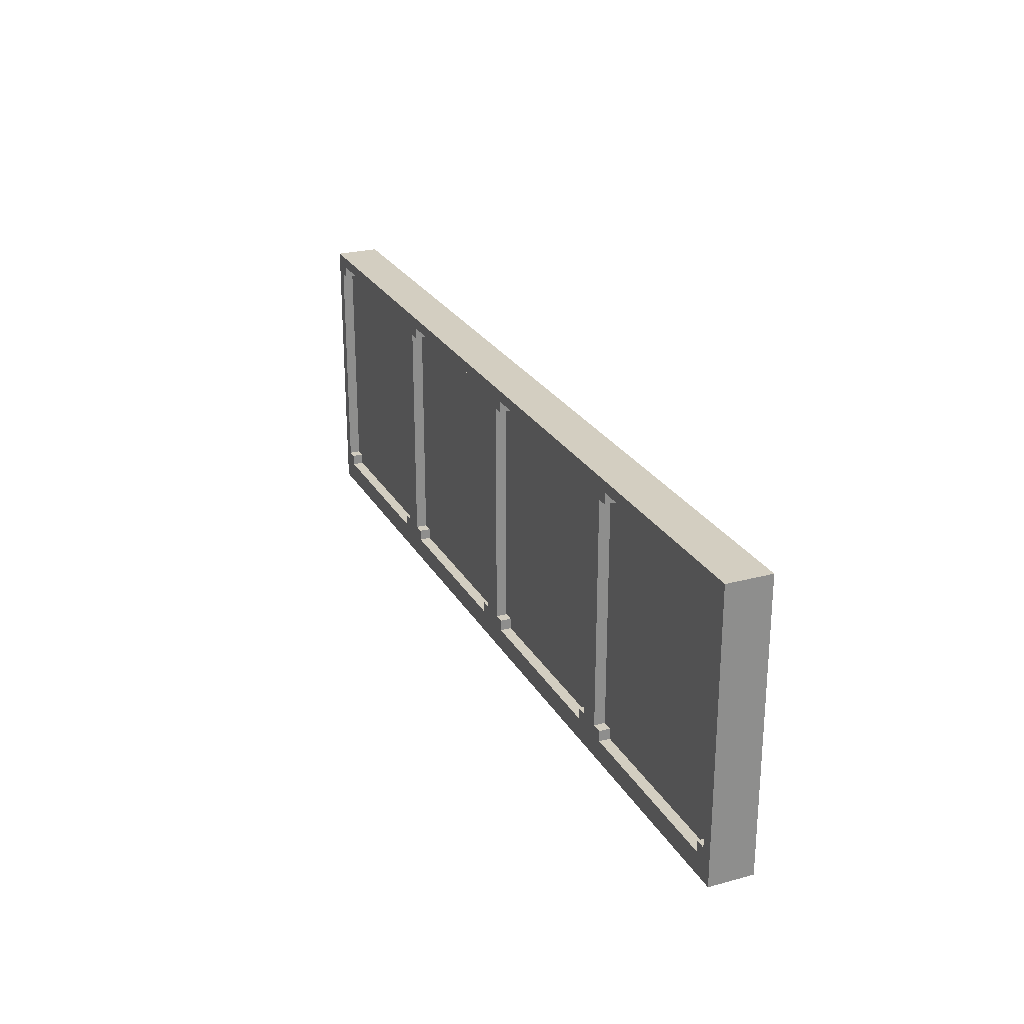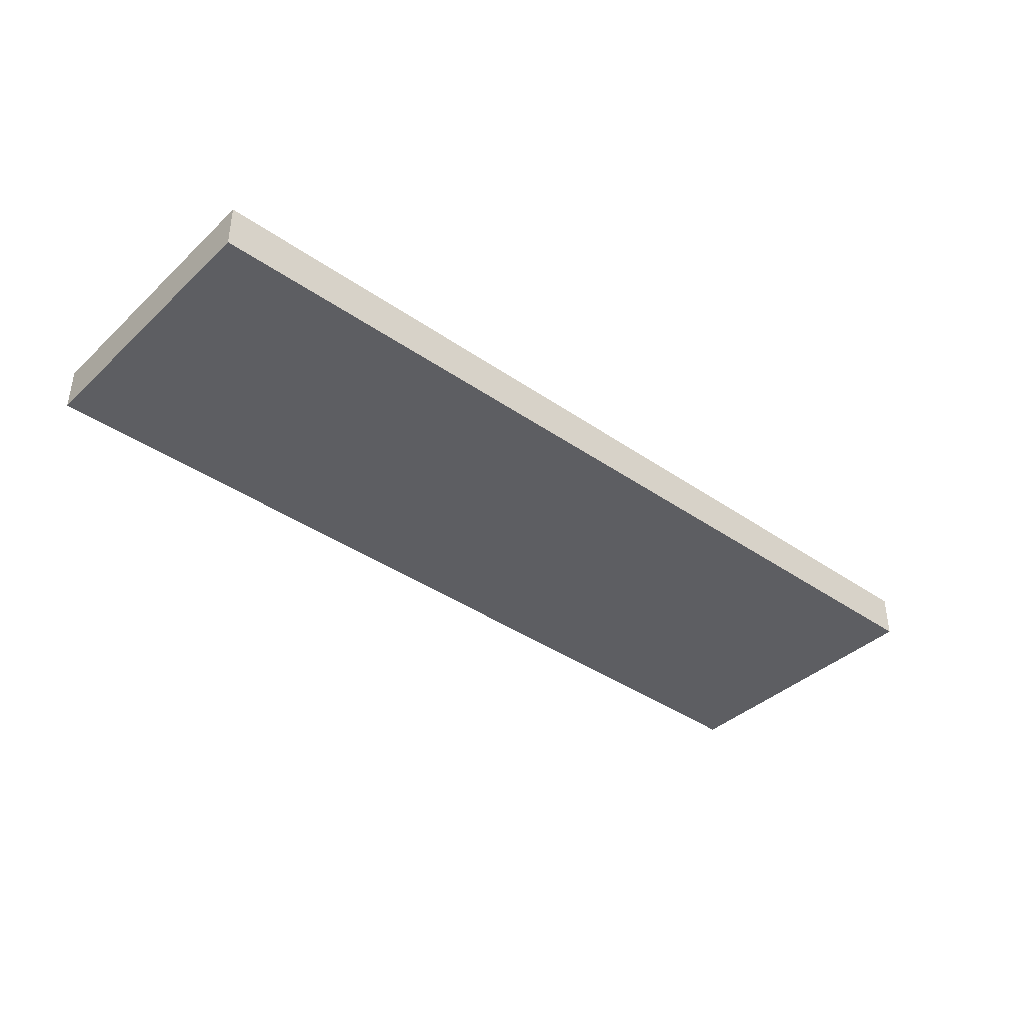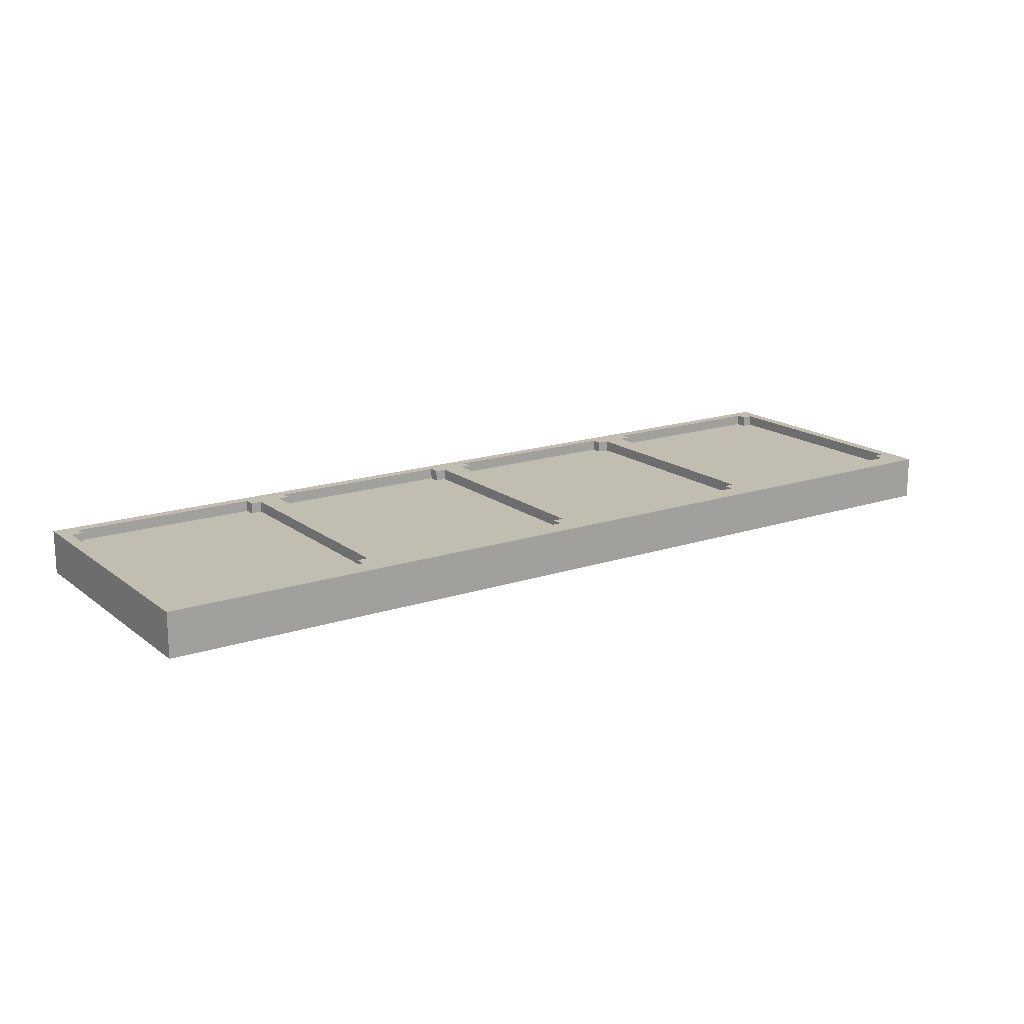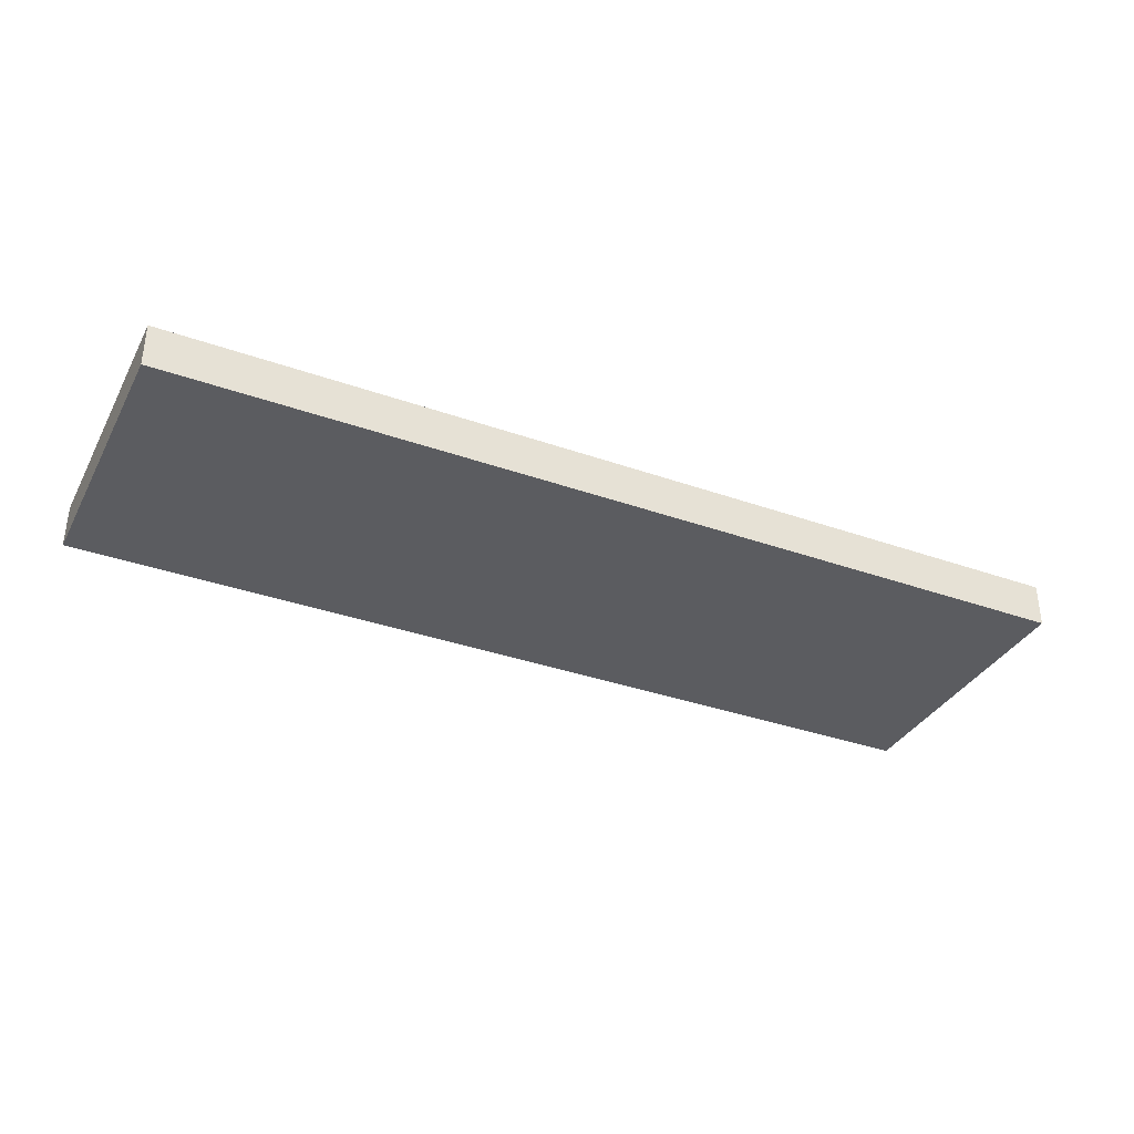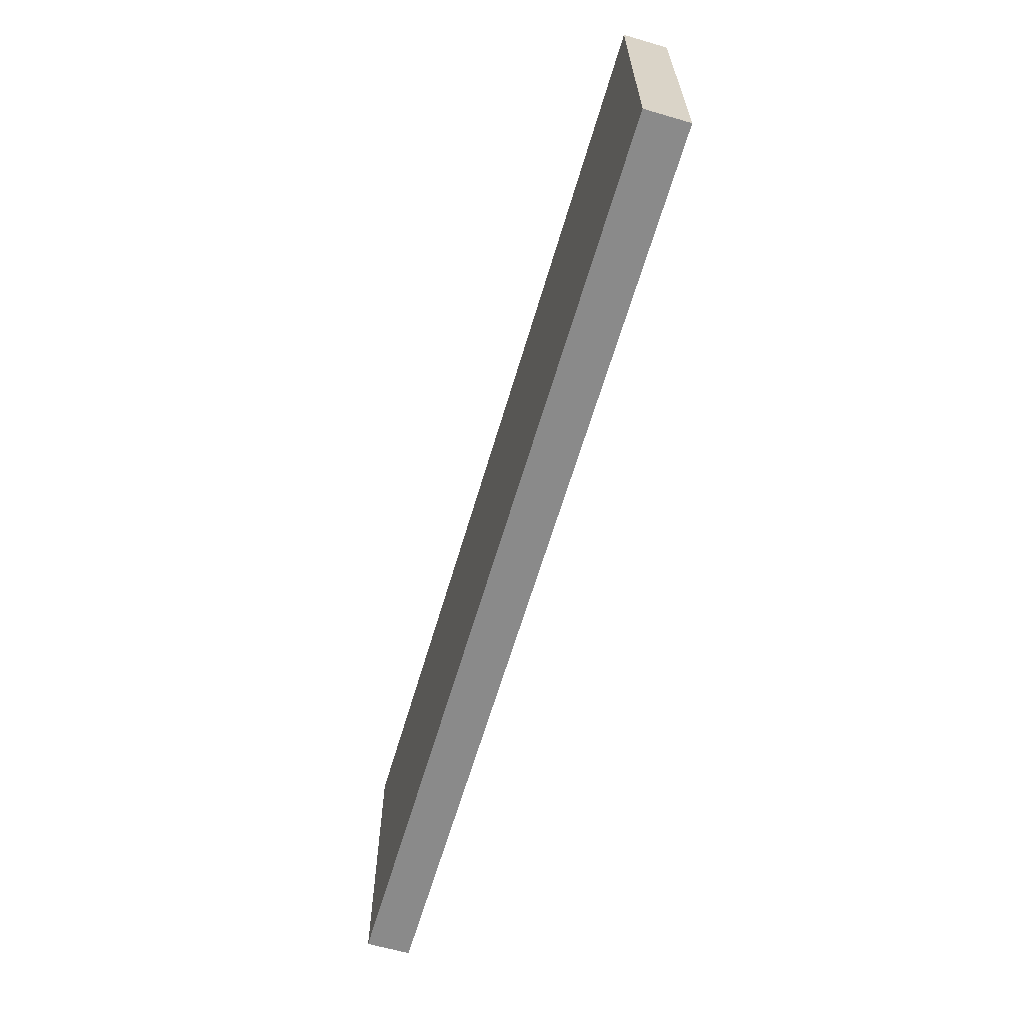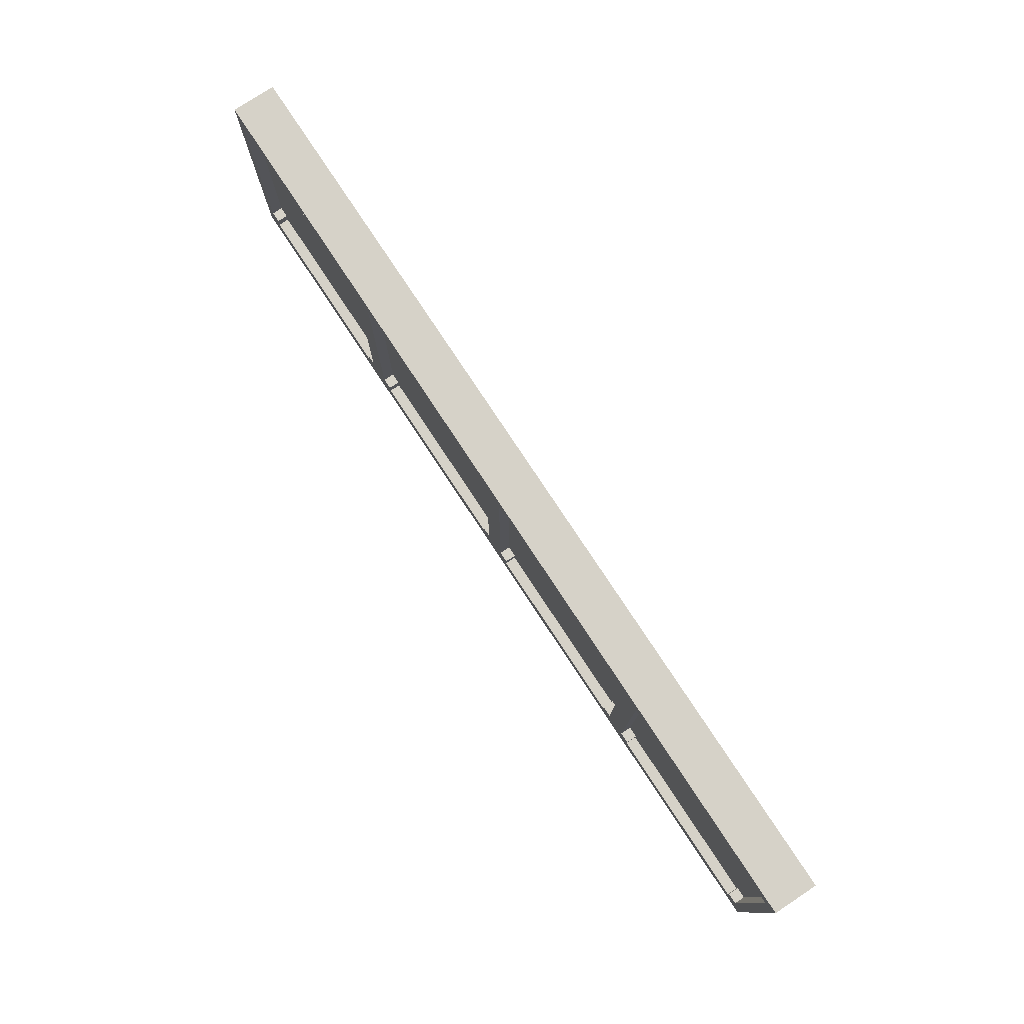
<metadata>
{"format":"obj","ext":"obj","renderer":"f3d","projection":"perspective","resolution":1024,"background":"white","views":[{"elev":25.3,"azim":66.5,"up":"+Y"},{"elev":-39.1,"azim":-41.0,"up":"+Z"},{"elev":16.8,"azim":-34.0,"up":"+Z"},{"elev":-35.2,"azim":154.8,"up":"+Z"},{"elev":-63.4,"azim":-106.4,"up":"+Y"},{"elev":77.9,"azim":56.6,"up":"+Y"}]}
</metadata>
<code>
g Electrocity-26
v -44 0 -32
v -44 0 -36
v -44 26 -32
v -44 26 -36
v -25 2 -32
v -25 2 -33
v -25 3 -32
v -25 3 -33
v -25 24 -32
v -25 24 -33
v -25 25 -32
v -25 25 -33
v -24 3 -32
v -24 3 -33
v -24 24 -32
v -24 24 -33
v -4 2 -32
v -4 2 -33
v -4 3 -32
v -4 3 -33
v -4 24 -32
v -4 24 -33
v -4 25 -32
v -4 25 -33
v -3 3 -32
v -3 3 -33
v -3 24 -32
v -3 24 -33
v 17 2 -32
v 17 2 -33
v 17 3 -32
v 17 3 -33
v 17 24 -32
v 17 24 -33
v 17 25 -32
v 17 25 -33
v 18 3 -32
v 18 3 -33
v 18 24 -32
v 18 24 -33
v 38 2 -32
v 38 2 -33
v 38 3 -32
v 38 3 -33
v 38 24 -32
v 38 24 -33
v 38 25 -32
v 38 25 -33
v 39 3 -32
v 39 3 -33
v 39 24 -32
v 39 24 -33
v -43 3 -32
v -43 3 -33
v -43 24 -32
v -43 24 -33
v -42 2 -32
v -42 2 -33
v -42 3 -32
v -42 3 -33
v -42 24 -32
v -42 24 -33
v -42 25 -32
v -42 25 -33
v -22 3 -32
v -22 3 -33
v -22 24 -32
v -22 24 -33
v -21 2 -32
v -21 2 -33
v -21 3 -32
v -21 3 -33
v -21 24 -32
v -21 24 -33
v -21 25 -32
v -21 25 -33
v -1 3 -32
v -1 3 -33
v -1 24 -32
v -1 24 -33
v 0 2 -32
v 0 2 -33
v 0 3 -32
v 0 3 -33
v 0 24 -32
v 0 24 -33
v 0 25 -32
v 0 25 -33
v 20 3 -32
v 20 3 -33
v 20 24 -32
v 20 24 -33
v 21 2 -32
v 21 2 -33
v 21 3 -32
v 21 3 -33
v 21 24 -32
v 21 24 -33
v 21 25 -32
v 21 25 -33
v 40 0 -32
v 40 0 -36
v 40 26 -32
v 40 26 -36
v -44 0 -32
v -44 26 -32
v -43 3 -32
v -43 24 -32
v -42 2 -32
v -42 3 -32
v -42 24 -32
v -42 25 -32
v -25 2 -32
v -25 3 -32
v -25 24 -32
v -25 25 -32
v -24 3 -32
v -24 24 -32
v -22 3 -32
v -22 24 -32
v -21 2 -32
v -21 3 -32
v -21 24 -32
v -21 25 -32
v -4 2 -32
v -4 3 -32
v -4 24 -32
v -4 25 -32
v -3 3 -32
v -3 24 -32
v -1 3 -32
v -1 24 -32
v 0 2 -32
v 0 3 -32
v 0 24 -32
v 0 25 -32
v 17 2 -32
v 17 3 -32
v 17 24 -32
v 17 25 -32
v 18 3 -32
v 18 24 -32
v 20 3 -32
v 20 24 -32
v 21 2 -32
v 21 3 -32
v 21 24 -32
v 21 25 -32
v 38 2 -32
v 38 3 -32
v 38 24 -32
v 38 25 -32
v 39 3 -32
v 39 24 -32
v 40 0 -32
v 40 26 -32
v -43 3 -33
v -43 24 -33
v -42 2 -33
v -42 3 -33
v -42 24 -33
v -42 25 -33
v -25 2 -33
v -25 3 -33
v -25 24 -33
v -25 25 -33
v -24 3 -33
v -24 24 -33
v -22 3 -33
v -22 24 -33
v -21 2 -33
v -21 3 -33
v -21 24 -33
v -21 25 -33
v -4 2 -33
v -4 3 -33
v -4 24 -33
v -4 25 -33
v -3 3 -33
v -3 24 -33
v -1 3 -33
v -1 24 -33
v 0 2 -33
v 0 3 -33
v 0 24 -33
v 0 25 -33
v 17 2 -33
v 17 3 -33
v 17 24 -33
v 17 25 -33
v 18 3 -33
v 18 24 -33
v 20 3 -33
v 20 24 -33
v 21 2 -33
v 21 3 -33
v 21 24 -33
v 21 25 -33
v 38 2 -33
v 38 3 -33
v 38 24 -33
v 38 25 -33
v 39 3 -33
v 39 24 -33
v -44 0 -36
v -44 26 -36
v -43 3 -36
v -43 24 -36
v -42 2 -36
v -42 3 -36
v -42 24 -36
v -42 25 -36
v -25 2 -36
v -25 3 -36
v -25 24 -36
v -25 25 -36
v -24 3 -36
v -24 24 -36
v -22 3 -36
v -22 24 -36
v -21 2 -36
v -21 3 -36
v -21 24 -36
v -21 25 -36
v -4 2 -36
v -4 3 -36
v -4 24 -36
v -4 25 -36
v -3 3 -36
v -3 24 -36
v -1 3 -36
v -1 24 -36
v 0 2 -36
v 0 3 -36
v 0 24 -36
v 0 25 -36
v 17 2 -36
v 17 3 -36
v 17 24 -36
v 17 25 -36
v 18 3 -36
v 18 24 -36
v 20 3 -36
v 20 24 -36
v 21 2 -36
v 21 3 -36
v 21 24 -36
v 21 25 -36
v 38 2 -36
v 38 3 -36
v 38 24 -36
v 38 25 -36
v 39 3 -36
v 39 24 -36
v 40 0 -36
v 40 26 -36
v -44 0 -32
v 40 0 -32
v -44 0 -36
v 40 0 -36
v -43 24 -32
v -42 24 -32
v -25 24 -32
v -24 24 -32
v -22 24 -32
v -21 24 -32
v -4 24 -32
v -3 24 -32
v -1 24 -32
v 0 24 -32
v 17 24 -32
v 18 24 -32
v 20 24 -32
v 21 24 -32
v 38 24 -32
v 39 24 -32
v -43 24 -33
v -42 24 -33
v -25 24 -33
v -24 24 -33
v -22 24 -33
v -21 24 -33
v -4 24 -33
v -3 24 -33
v -1 24 -33
v 0 24 -33
v 17 24 -33
v 18 24 -33
v 20 24 -33
v 21 24 -33
v 38 24 -33
v 39 24 -33
v -42 25 -32
v -25 25 -32
v -21 25 -32
v -4 25 -32
v 0 25 -32
v 17 25 -32
v 21 25 -32
v 38 25 -32
v -42 25 -33
v -25 25 -33
v -21 25 -33
v -4 25 -33
v 0 25 -33
v 17 25 -33
v 21 25 -33
v 38 25 -33
v -42 2 -32
v -25 2 -32
v -21 2 -32
v -4 2 -32
v 0 2 -32
v 17 2 -32
v 21 2 -32
v 38 2 -32
v -42 2 -33
v -25 2 -33
v -21 2 -33
v -4 2 -33
v 0 2 -33
v 17 2 -33
v 21 2 -33
v 38 2 -33
v -43 3 -32
v -42 3 -32
v -25 3 -32
v -24 3 -32
v -22 3 -32
v -21 3 -32
v -4 3 -32
v -3 3 -32
v -1 3 -32
v 0 3 -32
v 17 3 -32
v 18 3 -32
v 20 3 -32
v 21 3 -32
v 38 3 -32
v 39 3 -32
v -43 3 -33
v -42 3 -33
v -25 3 -33
v -24 3 -33
v -22 3 -33
v -21 3 -33
v -4 3 -33
v -3 3 -33
v -1 3 -33
v 0 3 -33
v 17 3 -33
v 18 3 -33
v 20 3 -33
v 21 3 -33
v 38 3 -33
v 39 3 -33
v -44 26 -32
v 40 26 -32
v -44 26 -36
v 40 26 -36
f 3 2 1
f 4 2 3
f 7 6 5
f 8 6 7
f 11 10 9
f 12 10 11
f 15 14 13
f 16 14 15
f 19 18 17
f 20 18 19
f 23 22 21
f 24 22 23
f 27 26 25
f 28 26 27
f 31 30 29
f 32 30 31
f 35 34 33
f 36 34 35
f 39 38 37
f 40 38 39
f 43 42 41
f 44 42 43
f 47 46 45
f 48 46 47
f 51 50 49
f 52 50 51
f 53 54 55
f 55 54 56
f 57 58 59
f 59 58 60
f 61 62 63
f 63 62 64
f 65 66 67
f 67 66 68
f 69 70 71
f 71 70 72
f 73 74 75
f 75 74 76
f 77 78 79
f 79 78 80
f 81 82 83
f 83 82 84
f 85 86 87
f 87 86 88
f 89 90 91
f 91 90 92
f 93 94 95
f 95 94 96
f 97 98 99
f 99 98 100
f 101 102 103
f 103 102 104
f 107 106 105
f 108 106 107
f 109 107 105
f 110 107 109
f 111 106 108
f 112 106 111
f 113 109 105
f 116 106 112
f 117 114 113
f 118 116 115
f 119 117 113
f 119 118 117
f 120 116 118
f 120 118 119
f 121 119 113
f 121 113 105
f 122 119 121
f 123 116 120
f 124 106 116
f 124 116 123
f 125 121 105
f 128 106 124
f 129 126 125
f 130 128 127
f 131 129 125
f 131 130 129
f 132 128 130
f 132 130 131
f 133 131 125
f 133 125 105
f 134 131 133
f 135 128 132
f 136 106 128
f 136 128 135
f 137 133 105
f 140 106 136
f 141 138 137
f 142 140 139
f 143 141 137
f 143 142 141
f 144 140 142
f 144 142 143
f 145 143 137
f 145 137 105
f 146 143 145
f 147 140 144
f 148 106 140
f 148 140 147
f 149 145 105
f 152 106 148
f 153 150 149
f 154 152 151
f 155 153 149
f 155 154 153
f 155 149 105
f 156 152 154
f 156 154 155
f 156 106 152
f 160 158 157
f 161 158 160
f 163 160 159
f 163 162 161
f 163 161 160
f 164 162 163
f 165 162 164
f 166 162 165
f 167 165 164
f 168 165 167
f 172 170 169
f 173 170 172
f 175 173 172
f 175 174 173
f 175 172 171
f 176 174 175
f 177 174 176
f 178 174 177
f 179 177 176
f 180 177 179
f 184 182 181
f 185 182 184
f 187 185 184
f 187 186 185
f 187 184 183
f 188 186 187
f 189 186 188
f 190 186 189
f 191 189 188
f 192 189 191
f 196 194 193
f 197 194 196
f 199 197 196
f 199 198 197
f 199 196 195
f 200 198 199
f 201 198 200
f 202 198 201
f 203 201 200
f 204 201 203
f 205 206 207
f 207 206 208
f 205 207 209
f 207 208 210
f 209 207 210
f 208 206 211
f 210 208 211
f 211 206 212
f 209 210 213
f 205 209 213
f 211 212 213
f 210 211 213
f 213 212 214
f 214 212 215
f 212 206 216
f 215 212 216
f 214 215 217
f 213 214 217
f 215 216 218
f 217 215 218
f 213 217 219
f 217 218 219
f 218 216 220
f 219 218 220
f 205 213 221
f 213 219 221
f 219 220 222
f 221 219 222
f 220 216 223
f 222 220 223
f 216 206 224
f 223 216 224
f 222 223 225
f 221 222 225
f 223 224 225
f 205 221 225
f 225 224 226
f 226 224 227
f 224 206 228
f 227 224 228
f 226 227 229
f 225 226 229
f 227 228 230
f 229 227 230
f 225 229 231
f 229 230 231
f 230 228 232
f 231 230 232
f 205 225 233
f 225 231 233
f 231 232 234
f 233 231 234
f 232 228 235
f 234 232 235
f 228 206 236
f 235 228 236
f 234 235 237
f 233 234 237
f 235 236 237
f 205 233 237
f 237 236 238
f 238 236 239
f 236 206 240
f 239 236 240
f 238 239 241
f 237 238 241
f 239 240 242
f 241 239 242
f 237 241 243
f 241 242 243
f 242 240 244
f 243 242 244
f 205 237 245
f 237 243 245
f 243 244 246
f 245 243 246
f 244 240 247
f 246 244 247
f 240 206 248
f 247 240 248
f 246 247 249
f 245 246 249
f 247 248 249
f 205 245 249
f 249 248 250
f 250 248 251
f 248 206 252
f 251 248 252
f 250 251 253
f 249 250 253
f 251 252 254
f 253 251 254
f 205 249 255
f 249 253 255
f 253 254 255
f 252 206 256
f 255 254 256
f 254 252 256
f 259 258 257
f 260 258 259
f 277 262 261
f 278 262 277
f 279 264 263
f 280 264 279
f 281 266 265
f 282 266 281
f 283 268 267
f 284 268 283
f 285 270 269
f 286 270 285
f 287 272 271
f 288 272 287
f 289 274 273
f 290 274 289
f 291 276 275
f 292 276 291
f 301 294 293
f 302 294 301
f 303 296 295
f 304 296 303
f 305 298 297
f 306 298 305
f 307 300 299
f 308 300 307
f 309 310 317
f 317 310 318
f 311 312 319
f 319 312 320
f 313 314 321
f 321 314 322
f 315 316 323
f 323 316 324
f 325 326 341
f 341 326 342
f 327 328 343
f 343 328 344
f 329 330 345
f 345 330 346
f 331 332 347
f 347 332 348
f 333 334 349
f 349 334 350
f 335 336 351
f 351 336 352
f 337 338 353
f 353 338 354
f 339 340 355
f 355 340 356
f 357 358 359
f 359 358 360

</code>
